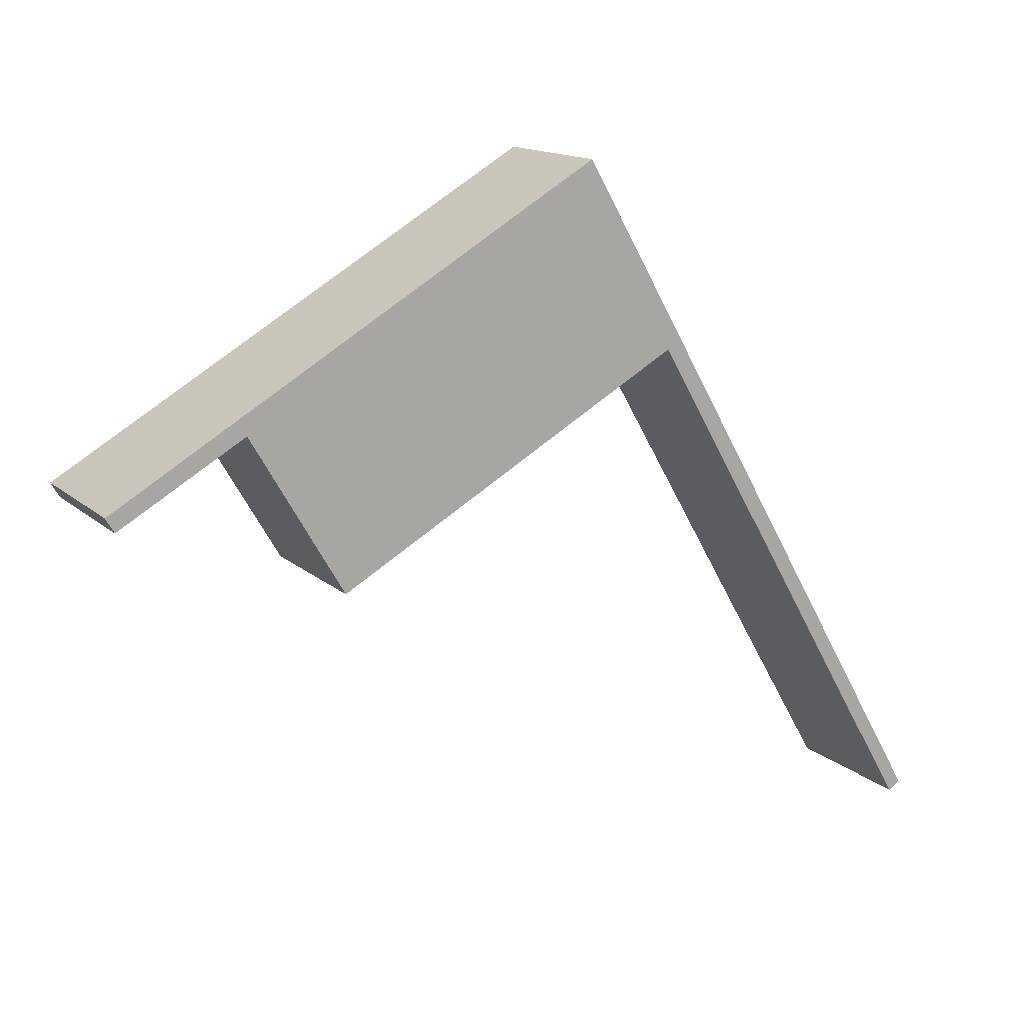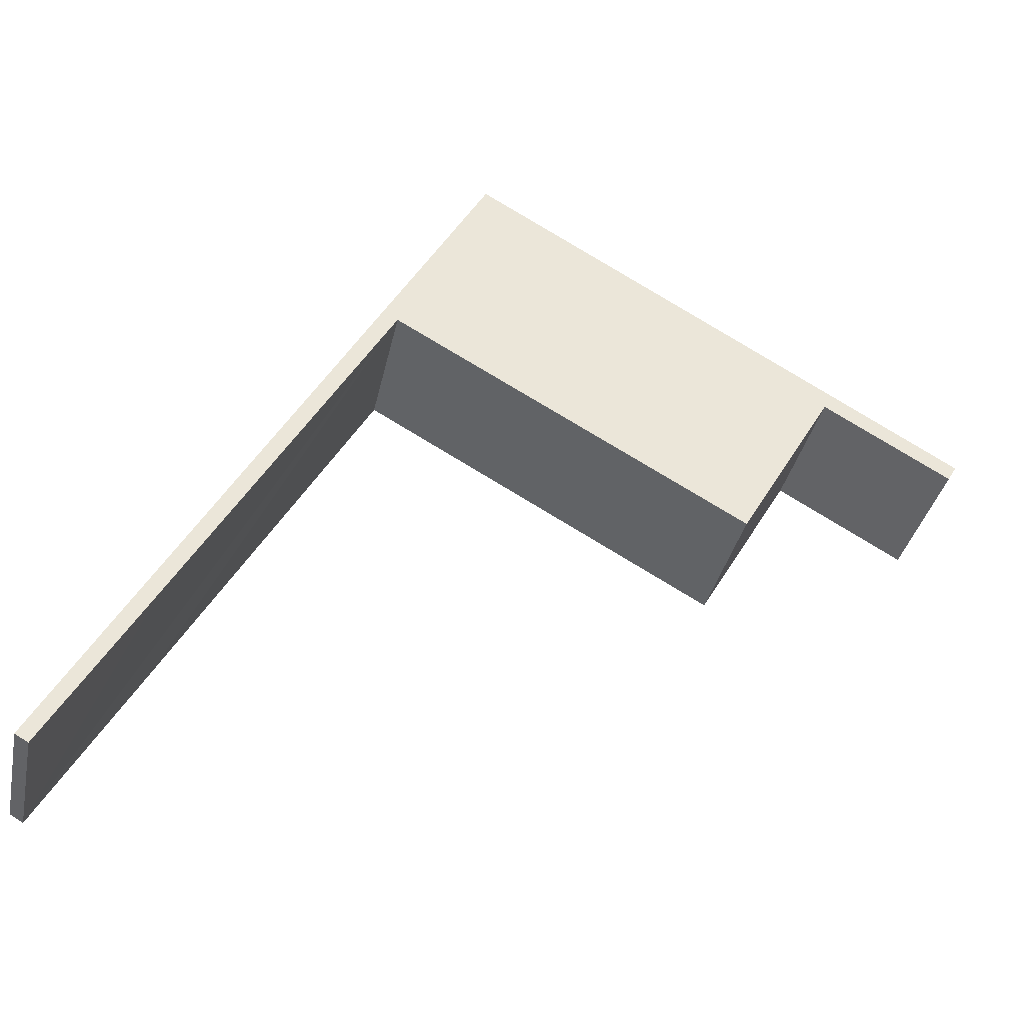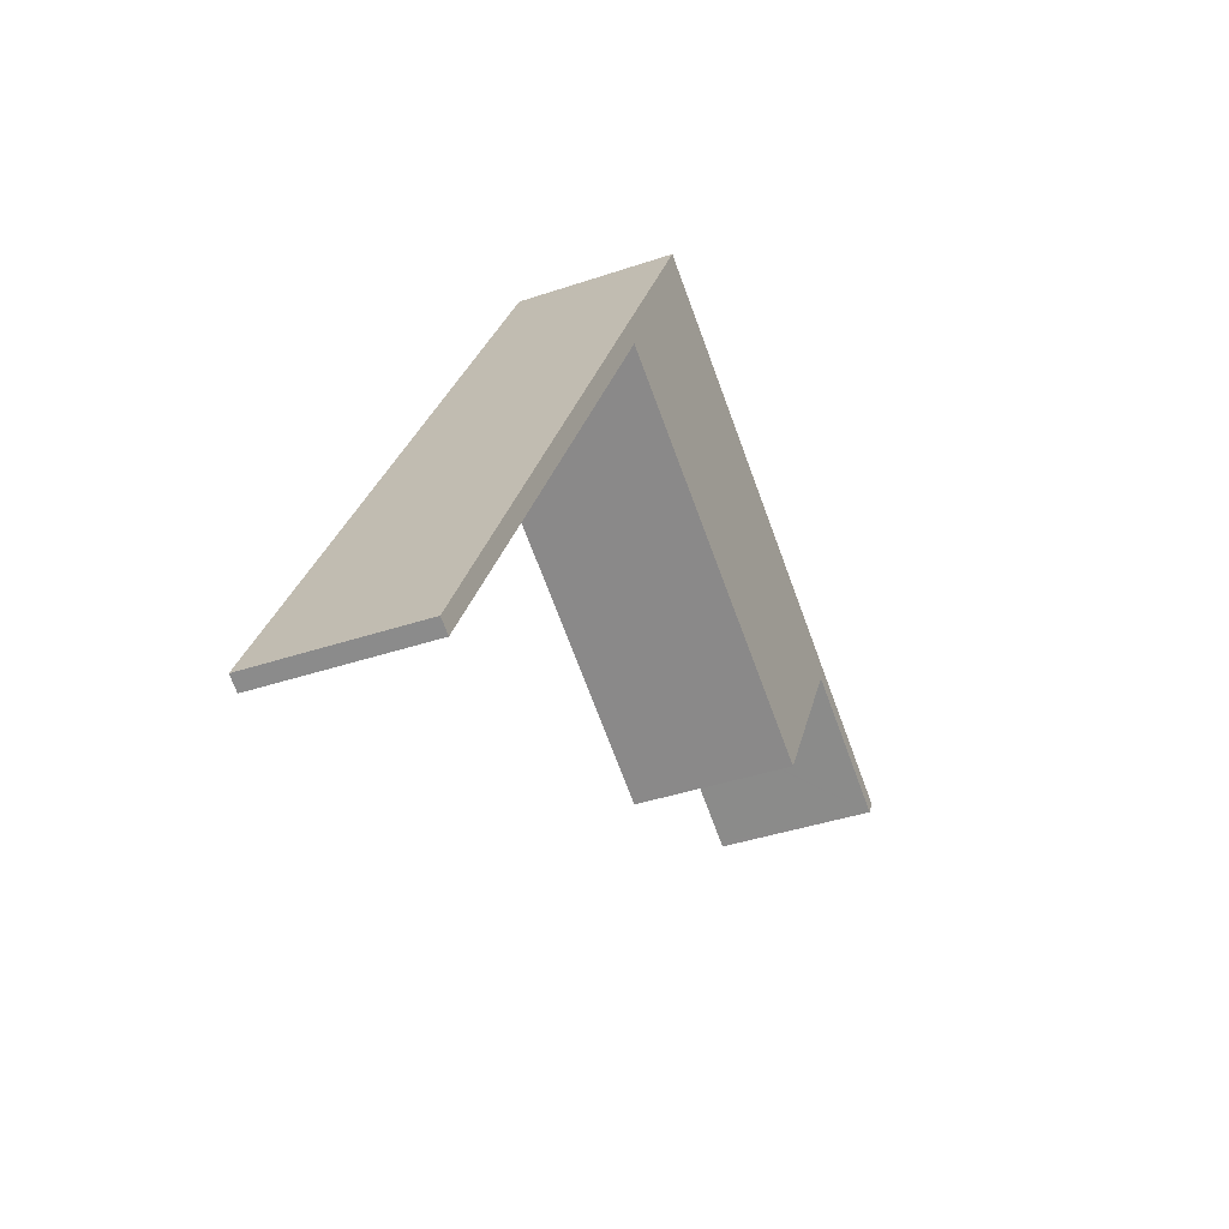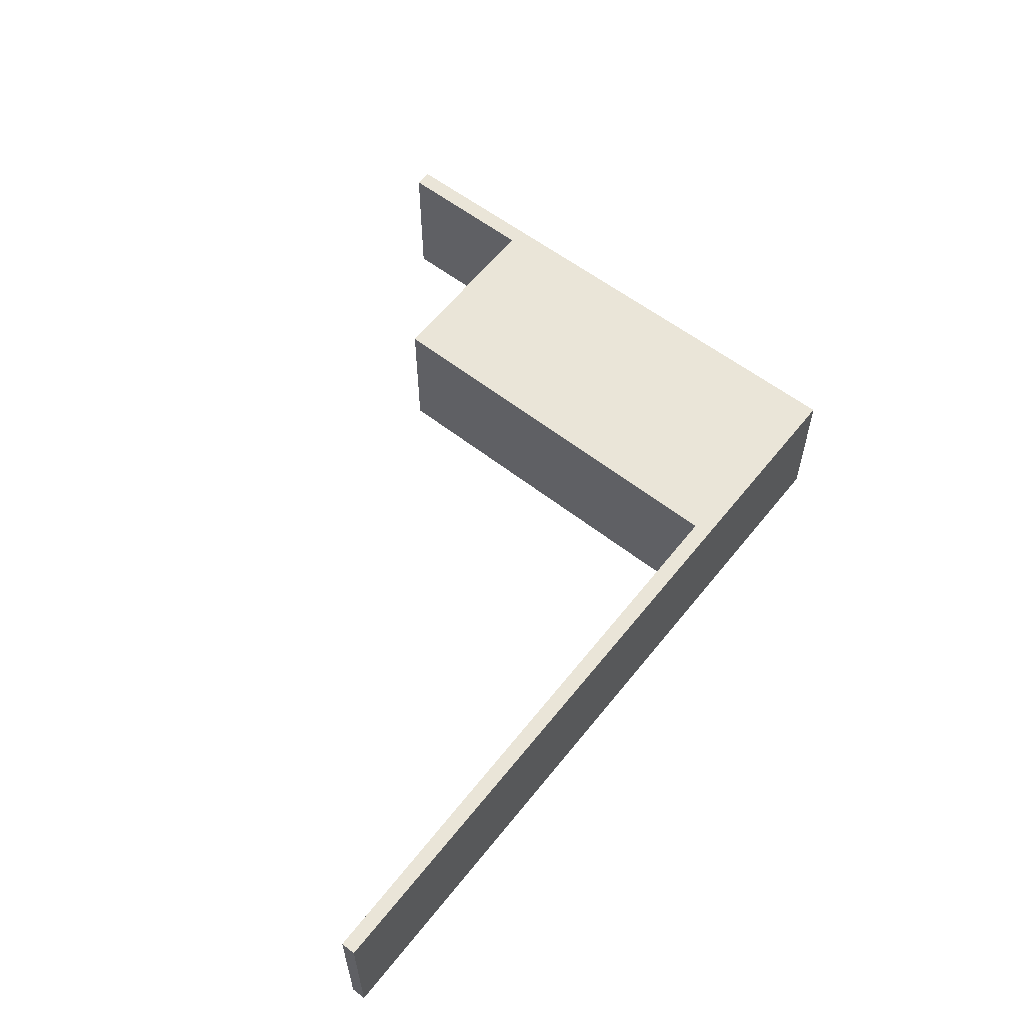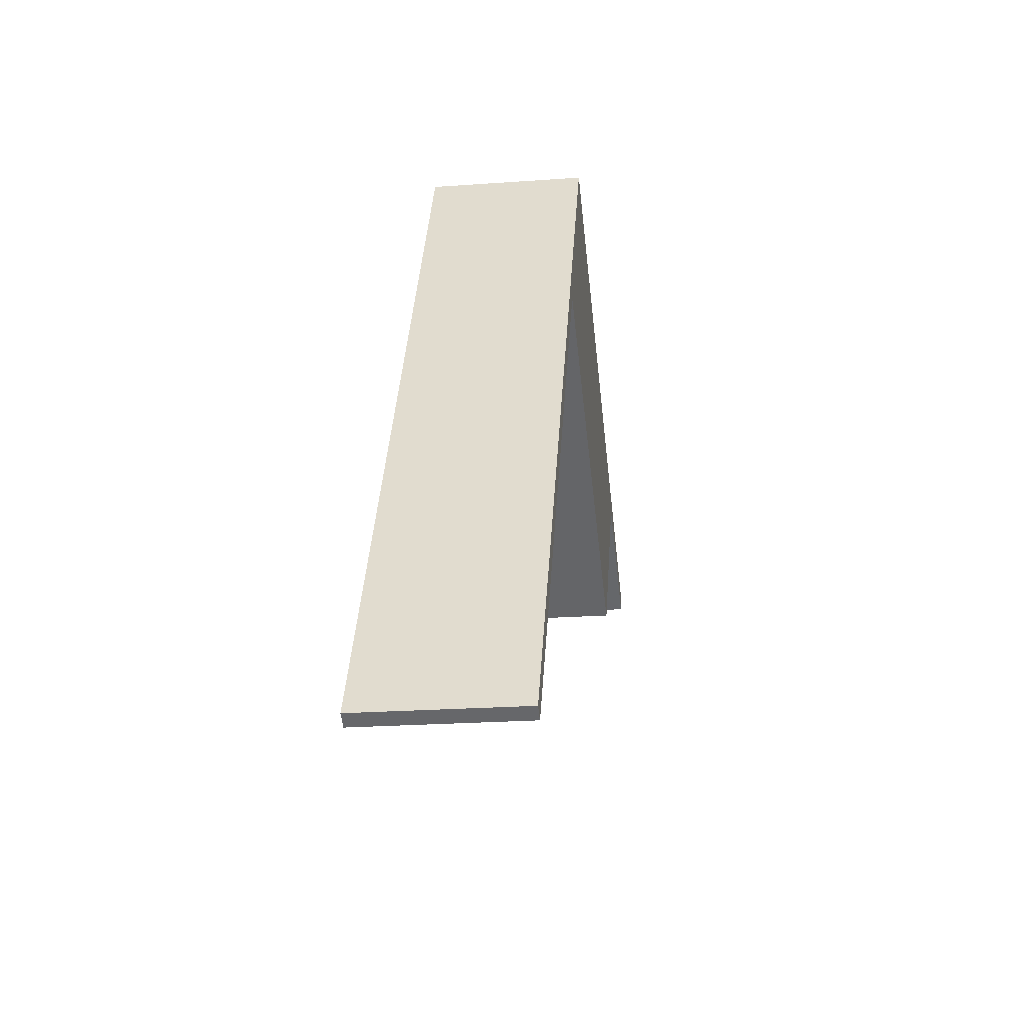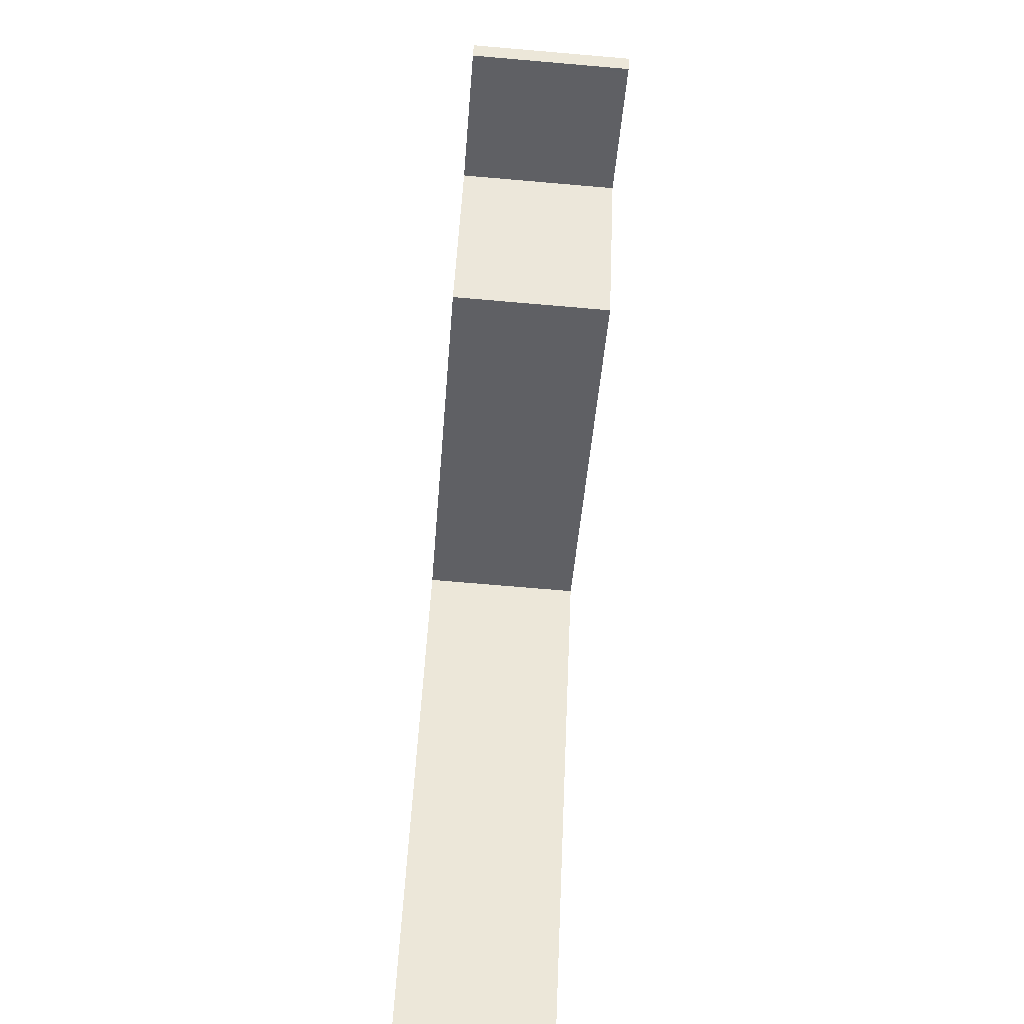
<metadata>
{"format":"obj","ext":"obj","renderer":"f3d","projection":"perspective","resolution":1024,"background":"white","views":[{"elev":14.4,"azim":150.7,"up":"+Z"},{"elev":-35.1,"azim":-11.9,"up":"+Z"},{"elev":-38.1,"azim":-66.6,"up":"+Z"},{"elev":59.5,"azim":-111.9,"up":"+Y"},{"elev":-22.6,"azim":-82.9,"up":"+Z"},{"elev":-73.3,"azim":85.1,"up":"+Z"}]}
</metadata>
<code>
v  6.603 3.652 11.46
v  0.309 3.652 -0.18
v  0 3.652 2.236e-16
v  2.628 3.652 3.795
v  7.008 3.652 11.34
v  7.219 3.652 12.53
v  7.578 3.652 12.32
v  9.76 3.652 16.95
v  7.603 3.652 12.37
v  16.13 3.652 7.551
v  18.39 3.652 11.42
v  18.67 3.652 11.75
v  18.46 3.652 11.38
v  21.35 3.652 9.716
v  21.66 3.652 10.01
v  21.45 3.652 9.658
v  16.13 -4.624e-16 7.551
v  7.603 -7.573e-16 12.37
v  0.309 1.102e-17 -0.18
v  0 0 0
v  21.45 -5.914e-16 9.658
v  18.39 -6.993e-16 11.42
v  21.35 -5.949e-16 9.716
v  18.46 -6.97e-16 11.38
v  7.578 -7.547e-16 12.32
v  7.008 -6.946e-16 11.34
v  2.628 -2.324e-16 3.795
v  21.66 -6.131e-16 10.01
v  6.603 -7.02e-16 11.46
v  7.219 -7.675e-16 12.53
v  9.76 -1.038e-15 16.95
v  18.67 -7.196e-16 11.75
g defaultobject
f 1 2 3
f 2 1 4
f 4 1 5
f 5 1 6
f 5 6 7
f 7 6 8
f 7 8 9
f 9 8 10
f 10 8 11
f 11 8 12
f 11 12 13
f 13 12 14
f 14 12 15
f 14 15 16
f 17 9 10
f 9 17 18
f 19 3 2
f 3 19 20
f 21 14 16
f 14 21 13
f 13 21 11
f 11 21 22
f 22 21 23
f 22 23 24
f 18 7 9
f 7 18 5
f 5 18 4
f 4 18 2
f 2 18 25
f 2 25 26
f 2 26 27
f 2 27 19
f 28 16 15
f 16 28 21
f 22 10 11
f 10 22 17
f 20 1 3
f 1 20 29
f 1 29 6
f 6 29 30
f 6 30 8
f 8 30 31
f 31 12 8
f 12 31 32
f 12 32 15
f 15 32 28
f 32 21 28
f 21 32 23
f 23 32 24
f 24 32 31
f 24 31 22
f 22 31 17
f 17 31 18
f 18 31 30
f 18 30 25
f 25 30 26
f 26 30 29
f 26 29 27
f 27 29 20
f 27 20 19

</code>
